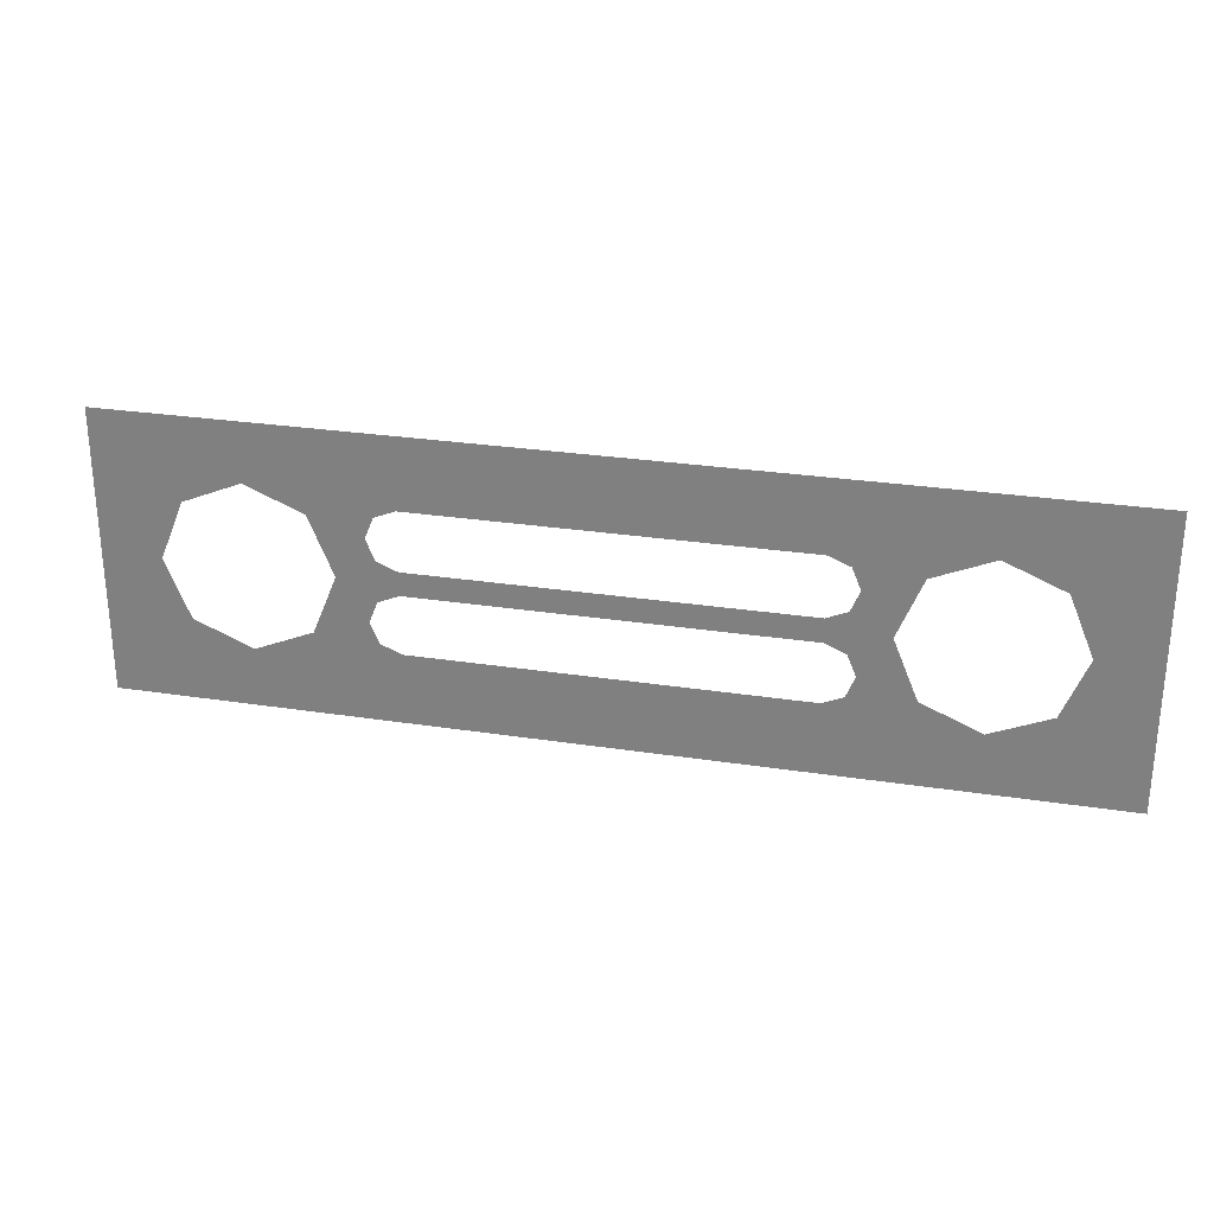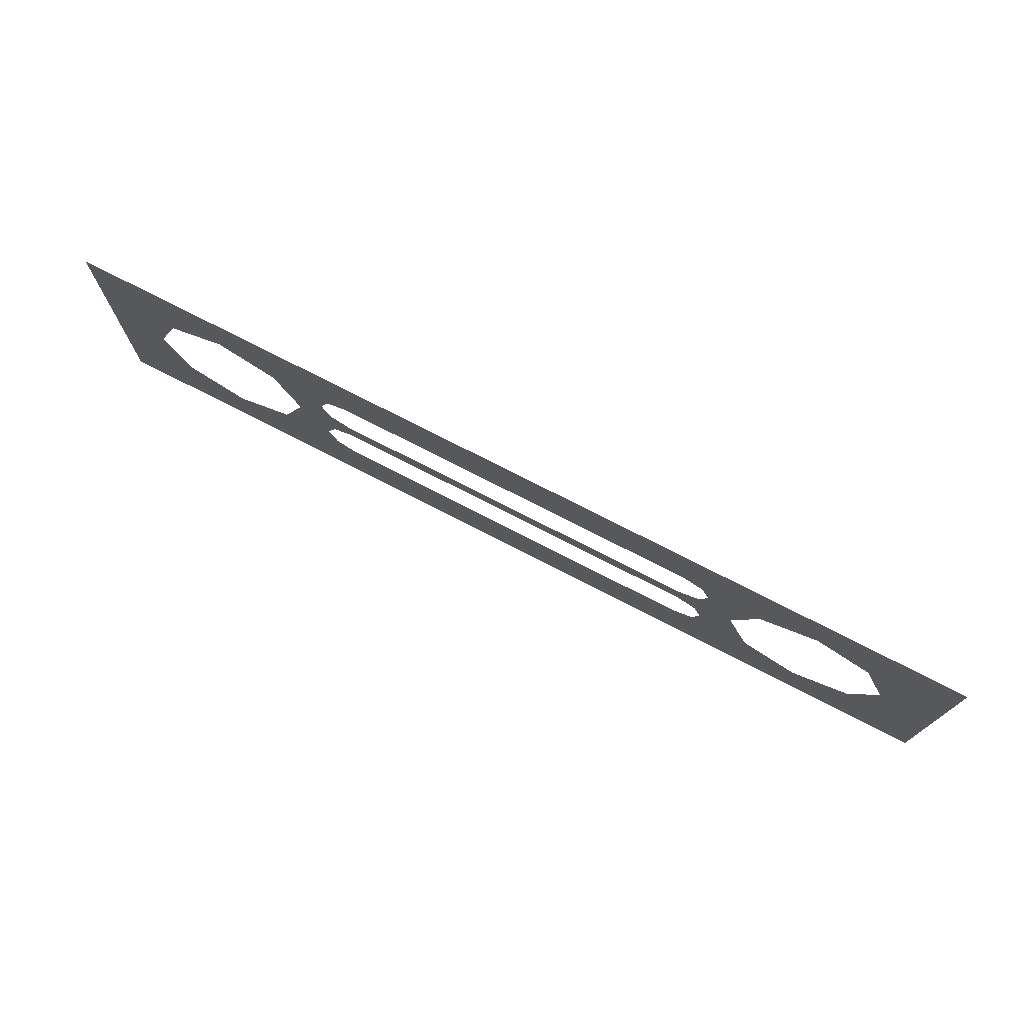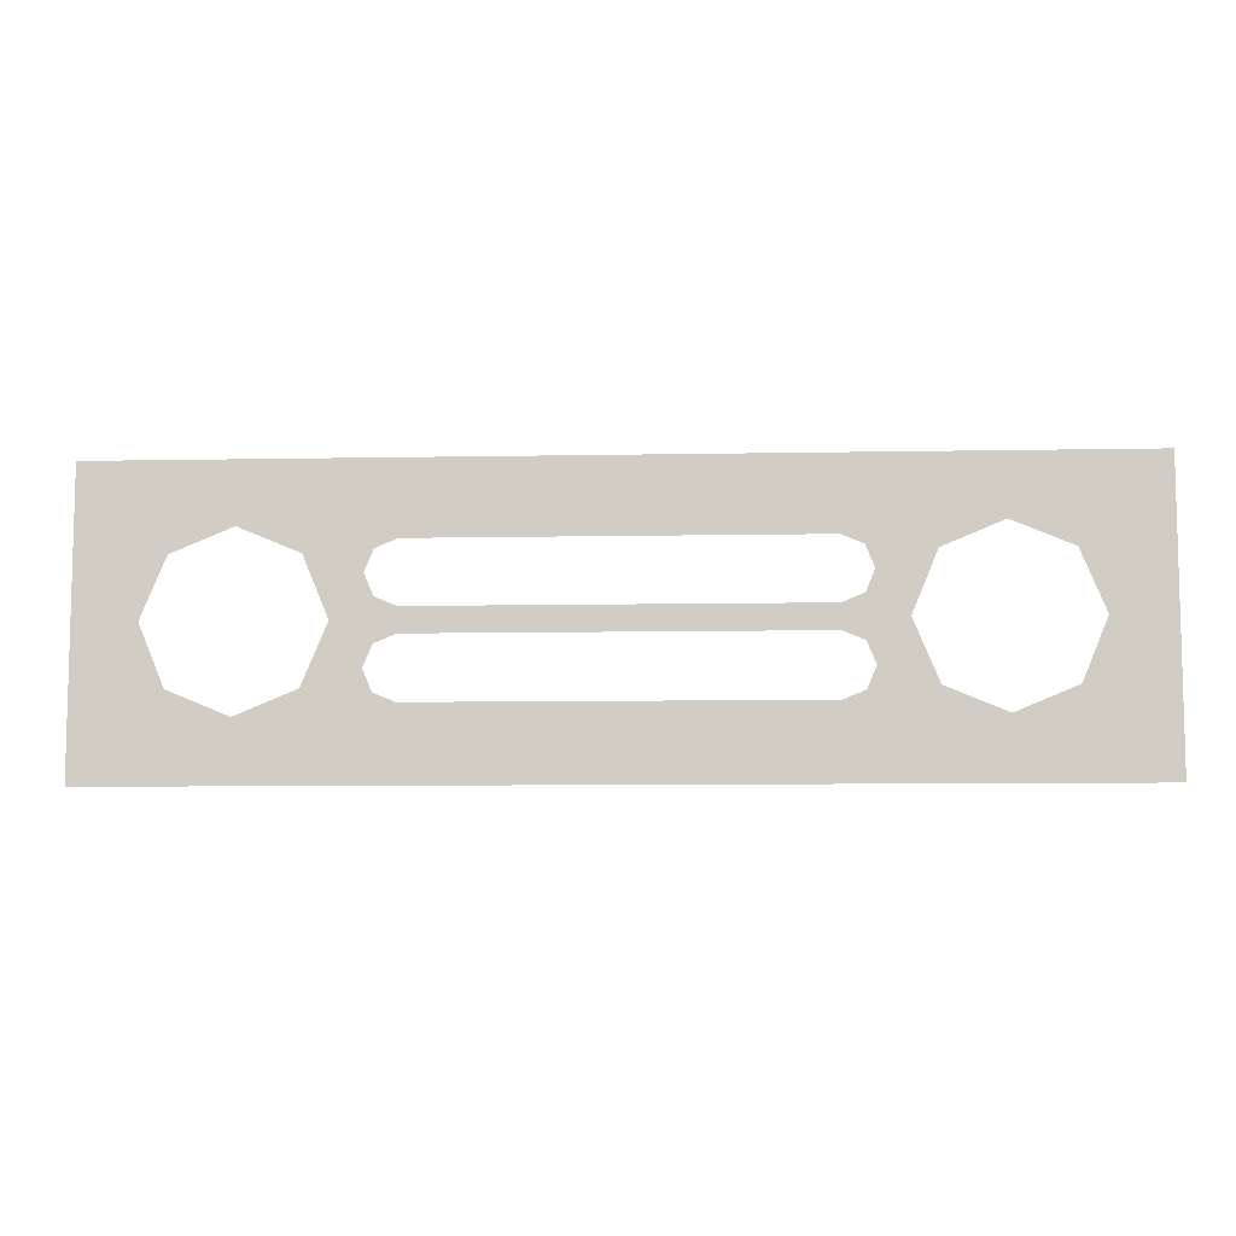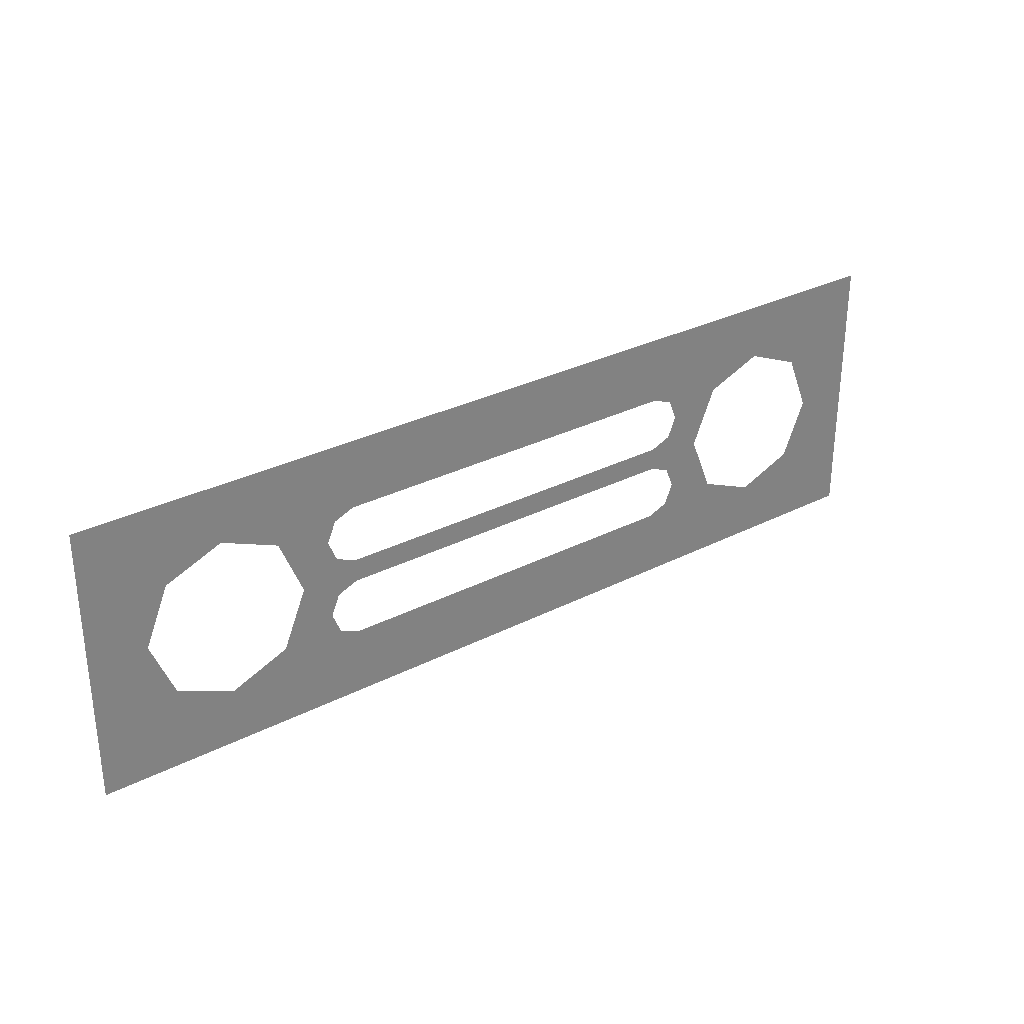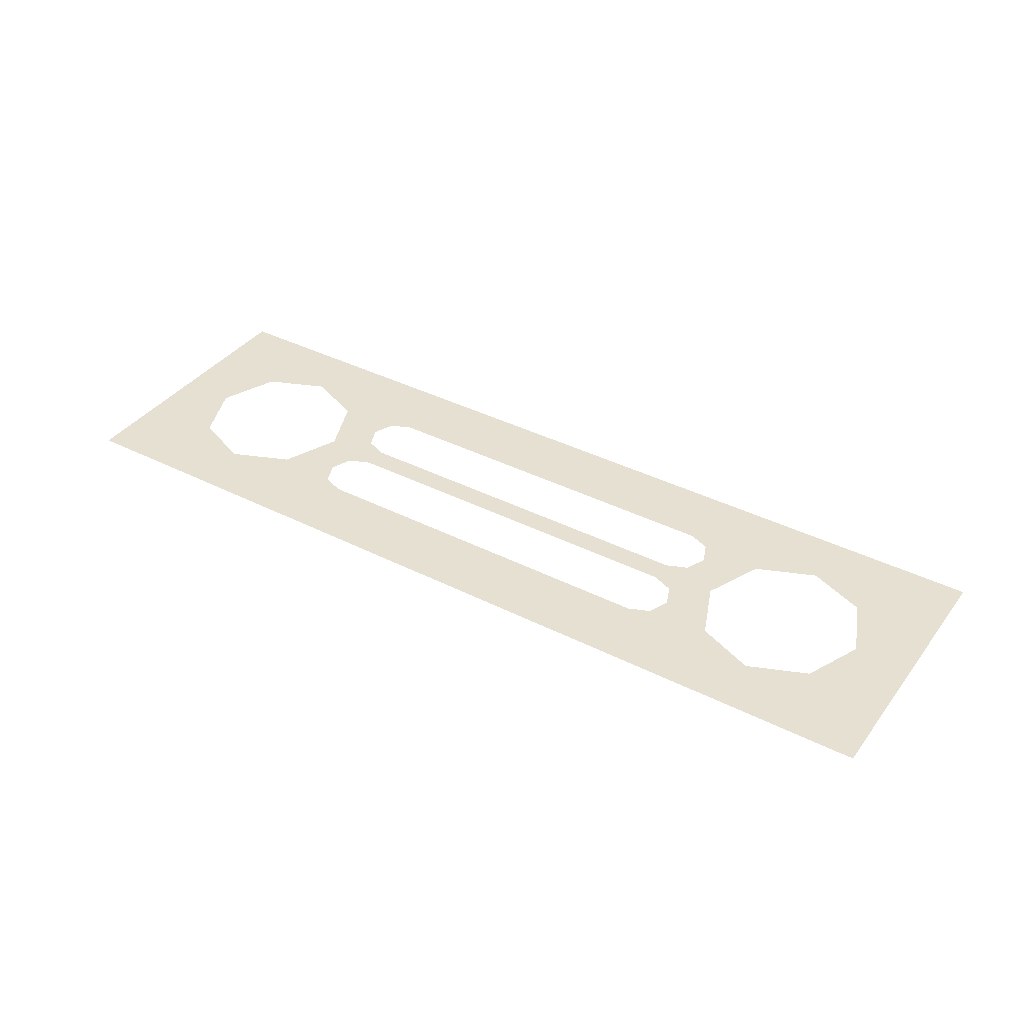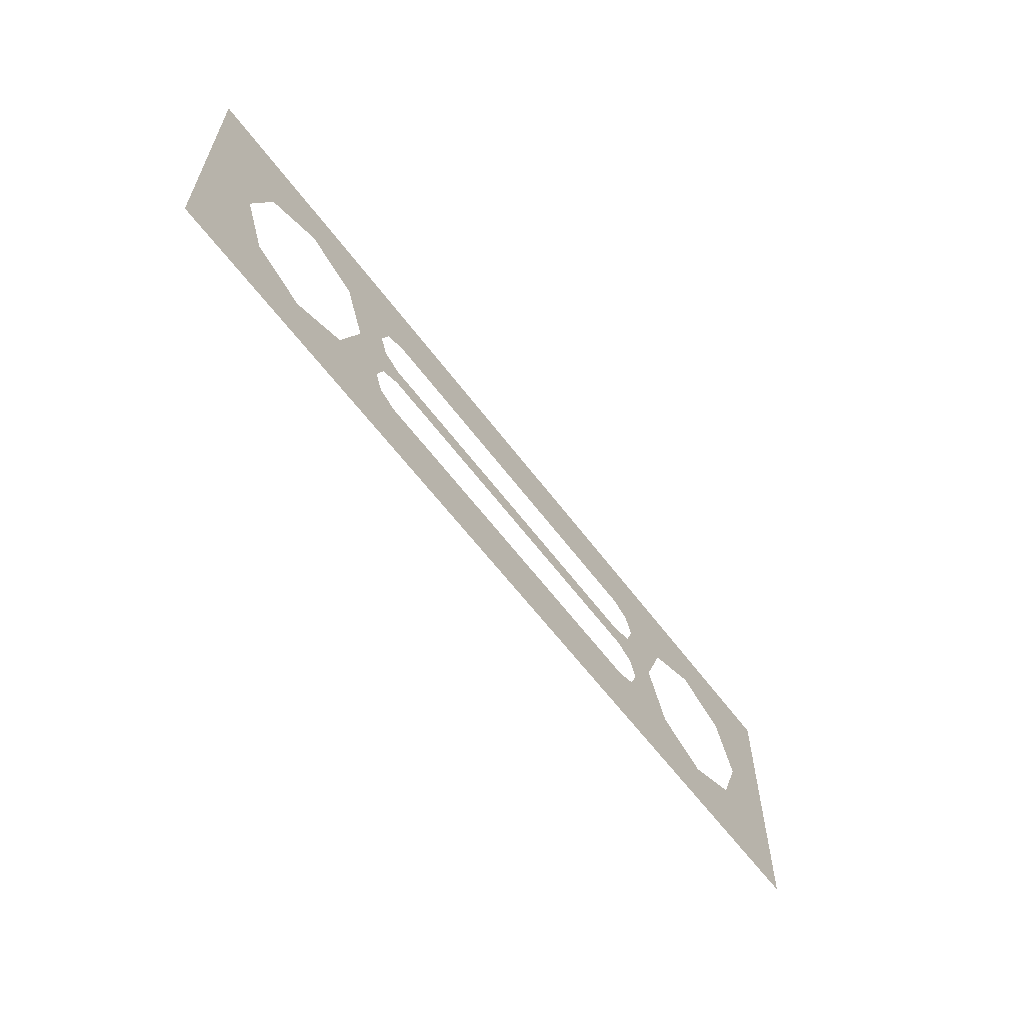
<metadata>
{"format":"obj","ext":"obj","renderer":"f3d","projection":"perspective","resolution":1024,"background":"white","views":[{"elev":27.3,"azim":-166.6,"up":"+Y"},{"elev":74.4,"azim":27.3,"up":"+Y"},{"elev":-8.2,"azim":-176.9,"up":"+Y"},{"elev":30.3,"azim":-36.6,"up":"+Y"},{"elev":38.3,"azim":32.7,"up":"+Z"},{"elev":-60.5,"azim":126.5,"up":"+Y"}]}
</metadata>
<code>
v -1.75 0.95 -1
v -1.647 0.8475 -1
v -1.75 0.6 -1
v -1.75 0.95 -1
v -1.4 0.95 -1
v -1.647 0.8475 -1
v -1.05 0.95 -1
v -1.153 0.8475 -1
v -1.4 0.95 -1
v -1.05 0.95 -1
v -1.05 0.6 -1
v -1.153 0.8475 -1
v -1.05 0.25 -1
v -1.153 0.3525 -1
v -1.05 0.6 -1
v -1.05 0.25 -1
v -1.4 0.25 -1
v -1.153 0.3525 -1
v -1.75 0.25 -1
v -1.647 0.3525 -1
v -1.4 0.25 -1
v -1.75 0.25 -1
v -1.75 0.6 -1
v -1.647 0.3525 -1
v 1.05 0.95 -1
v 1.153 0.8475 -1
v 1.05 0.6 -1
v 1.05 0.95 -1
v 1.4 0.95 -1
v 1.153 0.8475 -1
v 1.75 0.95 -1
v 1.647 0.8475 -1
v 1.4 0.95 -1
v 1.75 0.95 -1
v 1.75 0.6 -1
v 1.647 0.8475 -1
v 1.75 0.25 -1
v 1.647 0.3525 -1
v 1.75 0.6 -1
v 1.75 0.25 -1
v 1.4 0.25 -1
v 1.647 0.3525 -1
v 1.05 0.25 -1
v 1.153 0.3525 -1
v 1.4 0.25 -1
v 1.05 0.25 -1
v 1.05 0.6 -1
v 1.153 0.3525 -1
v -0.925 0.55 -1
v -0.8884 0.5134 -1
v -0.8 0.55 -1
v -0.925 0.55 -1
v -0.925 0.425 -1
v -0.8884 0.5134 -1
v -0.925 0.3 -1
v -0.8884 0.3366 -1
v -0.925 0.425 -1
v -0.925 0.3 -1
v -0.8 0.3 -1
v -0.8884 0.3366 -1
v -0.925 0.9 -1
v -0.8884 0.8634 -1
v -0.8 0.9 -1
v -0.925 0.9 -1
v -0.925 0.775 -1
v -0.8884 0.8634 -1
v -0.925 0.65 -1
v -0.8884 0.6866 -1
v -0.925 0.775 -1
v -0.925 0.65 -1
v -0.8 0.65 -1
v -0.8884 0.6866 -1
v 0.925 0.55 -1
v 0.8884 0.5134 -1
v 0.8 0.55 -1
v 0.925 0.55 -1
v 0.925 0.425 -1
v 0.8884 0.5134 -1
v 0.925 0.3 -1
v 0.8884 0.3366 -1
v 0.925 0.425 -1
v 0.925 0.3 -1
v 0.8 0.3 -1
v 0.8884 0.3366 -1
v 0.925 0.9 -1
v 0.8884 0.8634 -1
v 0.8 0.9 -1
v 0.925 0.9 -1
v 0.925 0.775 -1
v 0.8884 0.8634 -1
v 0.925 0.65 -1
v 0.8884 0.6866 -1
v 0.925 0.775 -1
v 0.925 0.65 -1
v 0.8 0.65 -1
v 0.8884 0.6866 -1
v -1.75 0.6 -1
v -1.75 0.25 -1
v -2 0 -1
v -2 1.2 -1
v -1.75 0.6 -1
v -2 1.2 -1
v -1.75 0.95 -1
v 2 0 -1
v 1.75 0.25 -1
v 1.75 0.6 -1
v 2 1.2 -1
v 1.75 0.6 -1
v 1.75 0.95 -1
v 2 1.2 -1
v -2 0 -1
v -1.75 0.25 -1
v -1.4 0.25 -1
v -1.4 0.95 -1
v -1.75 0.95 -1
v -2 1.2 -1
v -1.05 0.95 -1
v -1.4 0.95 -1
v -2 1.2 -1
v 1.05 0.95 -1
v -1.05 0.95 -1
v -2 1.2 -1
v 2 1.2 -1
v -2 0 -1
v -1.4 0.25 -1
v -1.05 0.25 -1
v -2 0 -1
v -1.05 0.25 -1
v 1.05 0.25 -1
v 2 0 -1
v 2 0 -1
v 1.05 0.25 -1
v 1.4 0.25 -1
v 2 0 -1
v 1.4 0.25 -1
v 1.75 0.25 -1
v 1.4 0.95 -1
v 1.05 0.95 -1
v 2 1.2 -1
v 1.75 0.95 -1
v 1.4 0.95 -1
v 2 1.2 -1
v -1.05 0.25 -1
v -0.925 0.3 -1
v -0.8 0.3 -1
v -1.05 0.25 -1
v -0.8 0.3 -1
v 0.8 0.3 -1
v 1.05 0.25 -1
v 1.05 0.25 -1
v 0.8 0.3 -1
v 0.925 0.3 -1
v -0.8 0.9 -1
v -0.925 0.9 -1
v -1.05 0.95 -1
v 0.8 0.9 -1
v -0.8 0.9 -1
v -1.05 0.95 -1
v 1.05 0.95 -1
v 0.925 0.9 -1
v 0.8 0.9 -1
v 1.05 0.95 -1
v 0.925 0.775 -1
v 0.925 0.9 -1
v 1.05 0.95 -1
v 0.925 0.65 -1
v 0.925 0.775 -1
v 1.05 0.95 -1
v 1.05 0.6 -1
v 0.925 0.55 -1
v 0.925 0.65 -1
v 1.05 0.6 -1
v 1.05 0.25 -1
v 1.05 0.25 -1
v 0.925 0.425 -1
v 0.925 0.55 -1
v 1.05 0.25 -1
v 0.925 0.3 -1
v 0.925 0.425 -1
v -1.05 0.25 -1
v -0.925 0.425 -1
v -0.925 0.3 -1
v -0.925 0.55 -1
v -0.925 0.425 -1
v -1.05 0.25 -1
v -1.05 0.6 -1
v -0.925 0.65 -1
v -0.925 0.55 -1
v -1.05 0.6 -1
v -1.05 0.95 -1
v -0.925 0.65 -1
v -1.05 0.95 -1
v -0.925 0.775 -1
v -0.925 0.775 -1
v -1.05 0.95 -1
v -0.925 0.9 -1
v -0.8 0.55 -1
v -0.925 0.55 -1
v -0.925 0.65 -1
v -0.8 0.65 -1
v 0.8 0.55 -1
v -0.8 0.55 -1
v -0.8 0.65 -1
v 0.8 0.65 -1
v 0.925 0.55 -1
v 0.8 0.55 -1
v 0.8 0.65 -1
v 0.925 0.65 -1
g mesh6957913
f 1 2 3
f 4 5 6
f 7 8 9
f 10 11 12
f 13 14 15
f 16 17 18
f 19 20 21
f 22 23 24
g mesh6957915
f 25 26 27
f 28 29 30
f 31 32 33
f 34 35 36
f 37 38 39
f 40 41 42
f 43 44 45
f 46 47 48
g mesh6957917
f 49 51 50
f 52 54 53
f 55 57 56
f 58 60 59
g mesh6957919
f 61 63 62
f 64 66 65
f 67 69 68
f 70 72 71
g mesh6957921
f 73 74 75
f 76 77 78
f 79 80 81
f 82 83 84
g mesh6957923
f 85 86 87
f 88 89 90
f 91 92 93
f 94 95 96
f 97 98 99
f 99 100 97
f 101 102 103
f 104 105 106
f 106 107 104
f 108 109 110
f 111 112 113
f 114 115 116
f 117 118 119
f 120 121 122
f 122 123 120
f 124 125 126
f 127 128 129
f 129 130 127
f 131 132 133
f 134 135 136
f 137 138 139
f 140 141 142
f 143 144 145
f 146 147 148
f 148 149 146
f 150 151 152
f 153 154 155
f 156 157 158
f 158 159 156
f 160 161 162
f 163 164 165
f 166 167 168
f 168 169 166
f 170 171 172
f 172 173 170
f 174 175 176
f 177 178 179
f 180 181 182
f 183 184 185
f 185 186 183
f 187 188 189
f 189 190 187
f 191 192 193
f 194 195 196
f 197 198 199
f 199 200 197
f 201 202 203
f 203 204 201
f 205 206 207
f 207 208 205

</code>
